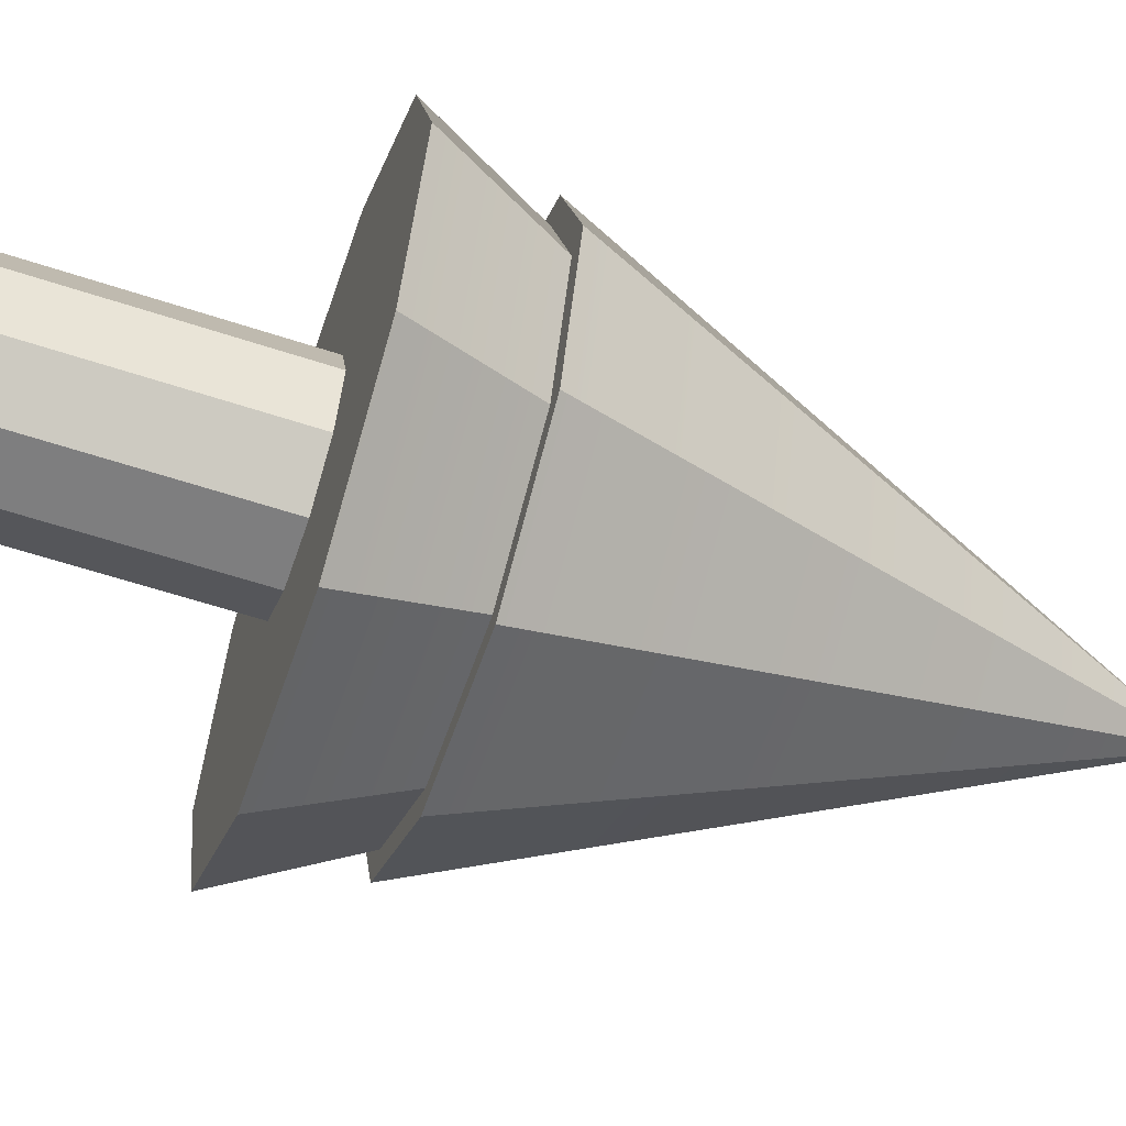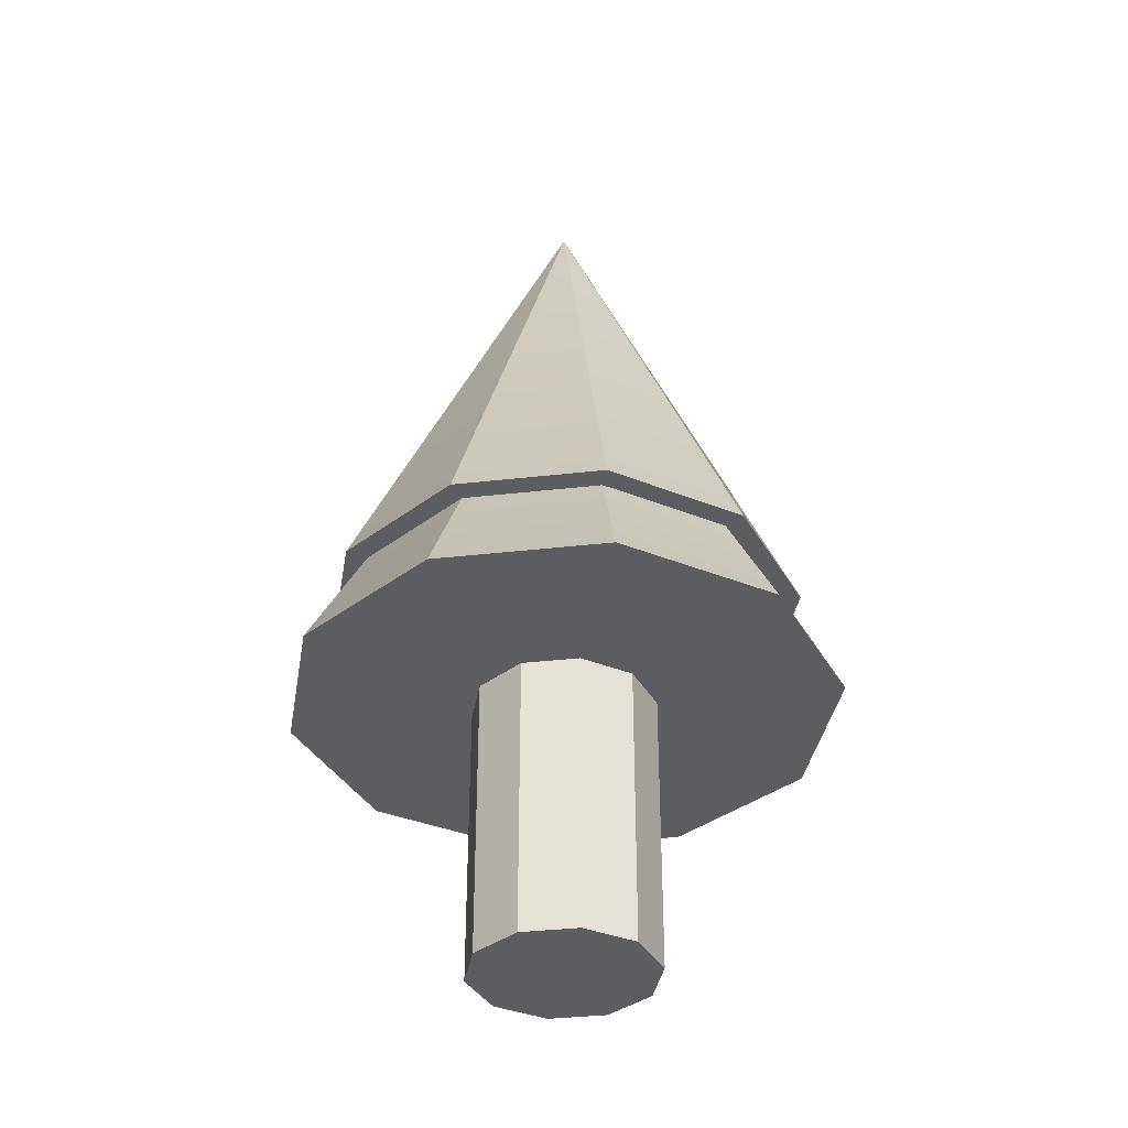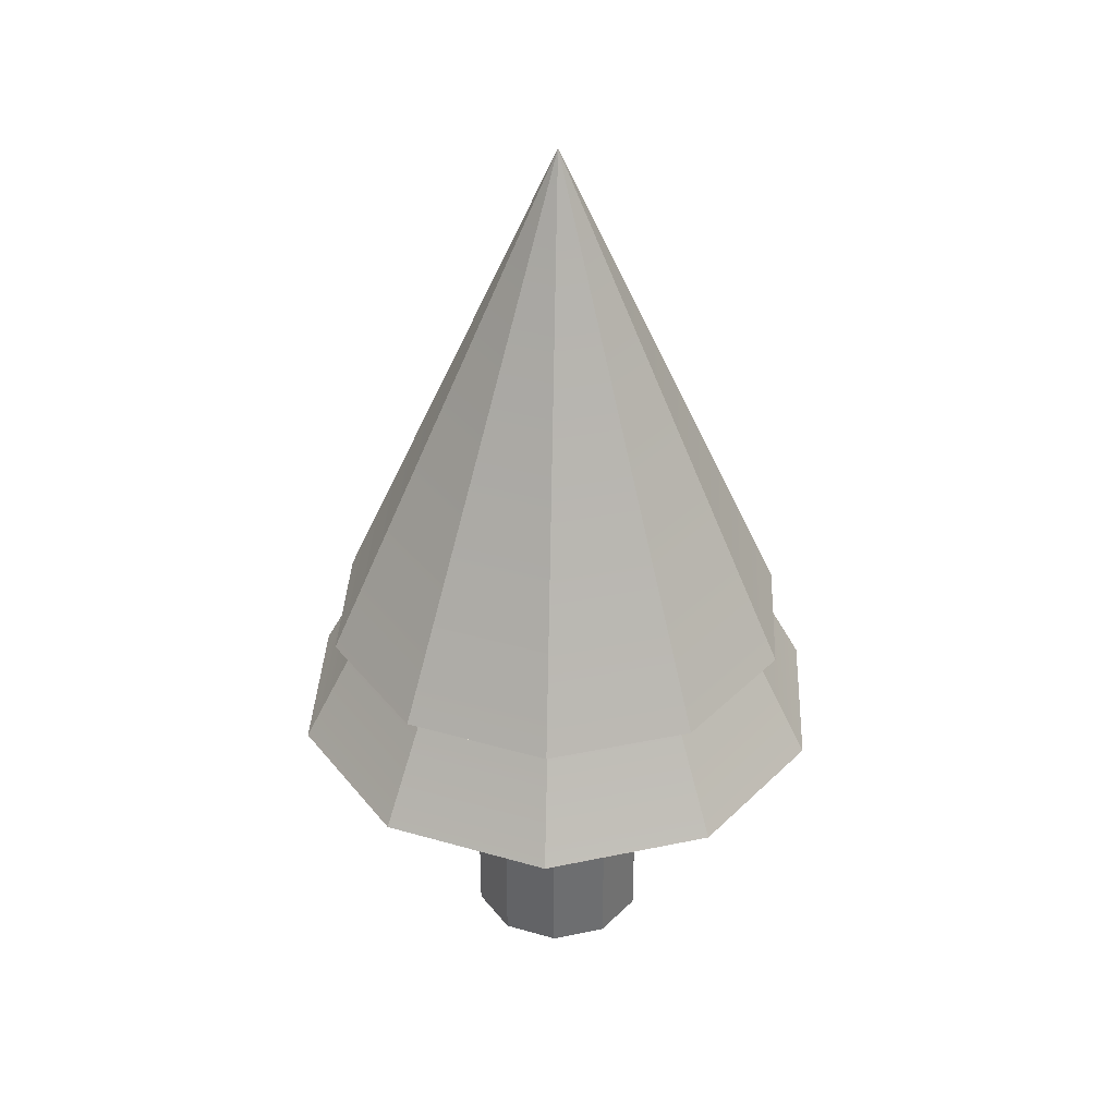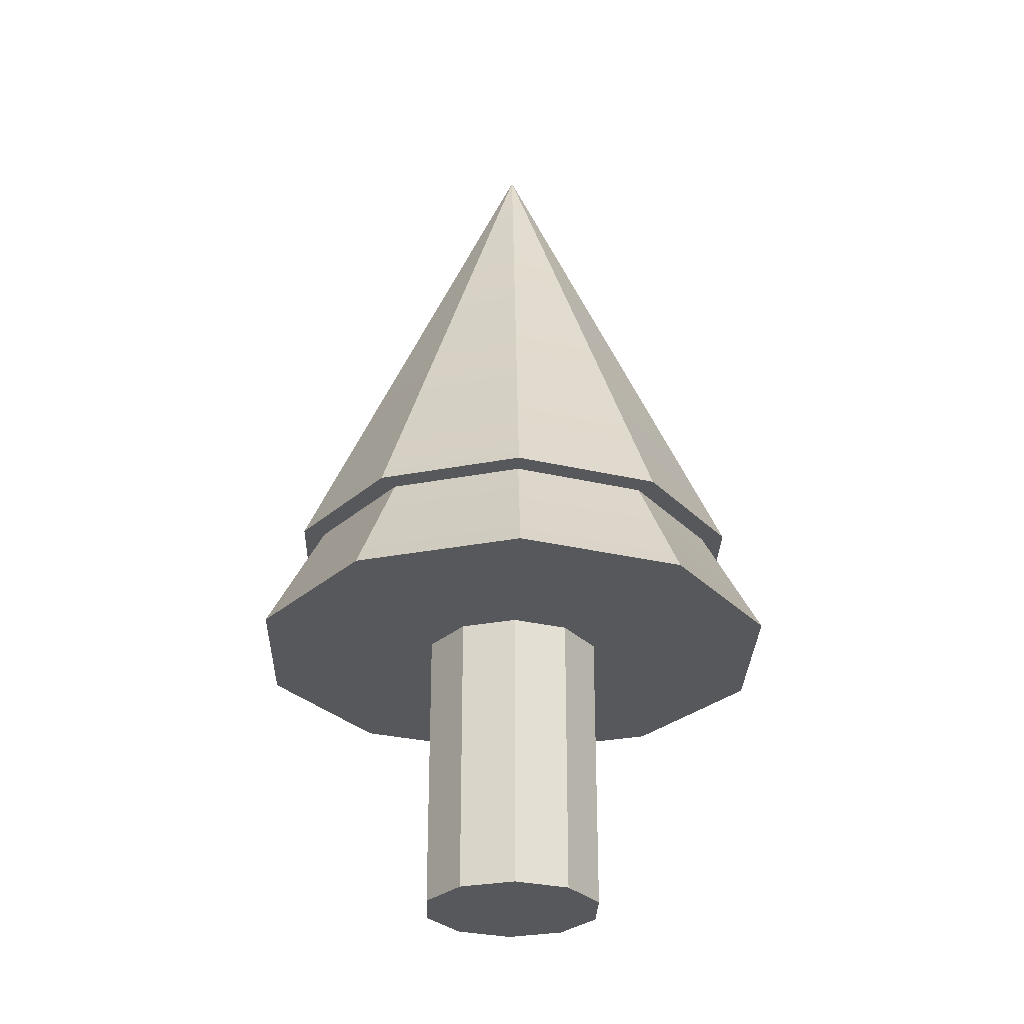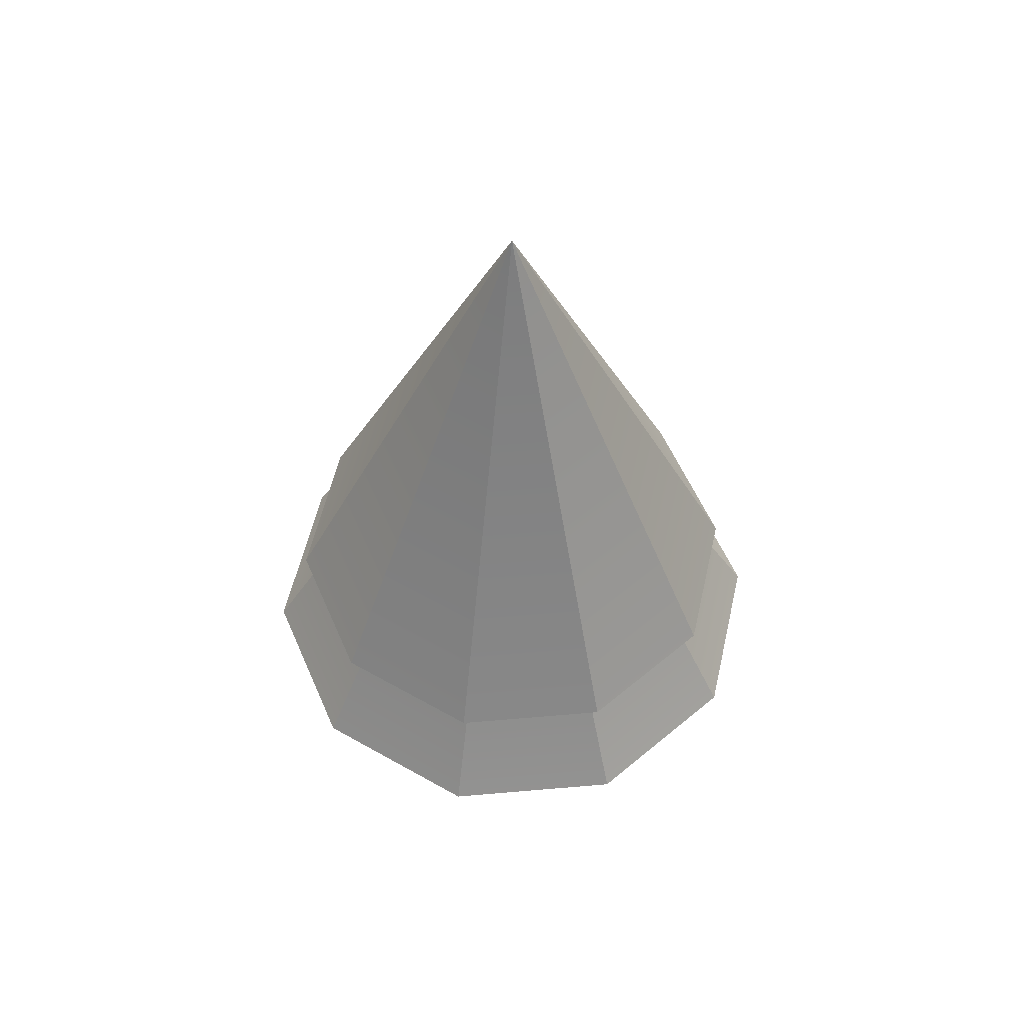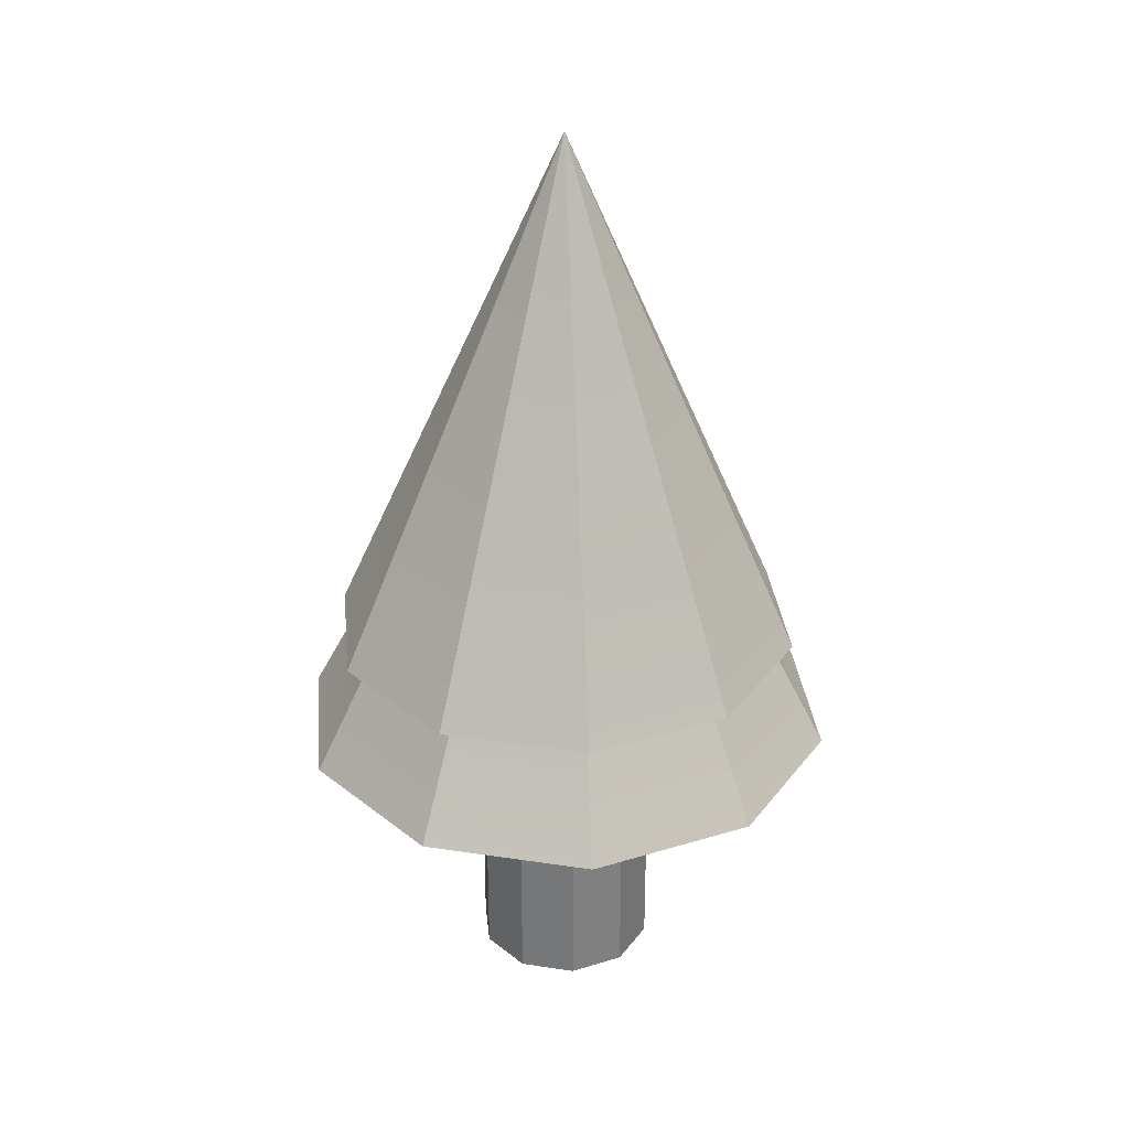
<metadata>
{"format":"obj","ext":"obj","renderer":"f3d","projection":"perspective","resolution":1024,"background":"white","views":[{"elev":-59.4,"azim":71.2,"up":"+Z"},{"elev":-36.9,"azim":152.4,"up":"+Y"},{"elev":36.1,"azim":56.7,"up":"+Y"},{"elev":-28.7,"azim":88.3,"up":"+Y"},{"elev":56.6,"azim":-41.2,"up":"+Y"},{"elev":30.7,"azim":120.3,"up":"+Y"}]}
</metadata>
<code>
v 0.908 0 -0.6597
v 0.3468 0 -1.067
v 0.908 4.454 -0.6597
v 0.908 4.454 -0.6597
v 0.3468 0 -1.067
v 0.3468 4.454 -1.067
v 0.3468 0 -1.067
v -0.3468 0 -1.067
v 0.3468 4.454 -1.067
v 0.3468 4.454 -1.067
v -0.3468 0 -1.067
v -0.3468 4.454 -1.067
v -0.3468 0 -1.067
v -0.908 0 -0.6597
v -0.3468 4.454 -1.067
v -0.3468 4.454 -1.067
v -0.908 0 -0.6597
v -0.908 4.454 -0.6597
v -0.908 0 -0.6597
v -1.122 0 0
v -0.908 4.454 -0.6597
v -0.908 4.454 -0.6597
v -1.122 0 0
v -1.122 4.454 0
v -1.122 0 0
v -0.908 0 0.6597
v -1.122 4.454 0
v -1.122 4.454 0
v -0.908 0 0.6597
v -0.908 4.454 0.6597
v -0.908 0 0.6597
v -0.3468 0 1.067
v -0.908 4.454 0.6597
v -0.908 4.454 0.6597
v -0.3468 0 1.067
v -0.3468 4.454 1.067
v -0.3468 0 1.067
v 0.3468 0 1.067
v -0.3468 4.454 1.067
v -0.3468 4.454 1.067
v 0.3468 0 1.067
v 0.3468 4.454 1.067
v 0.3468 0 1.067
v 0.908 0 0.6597
v 0.3468 4.454 1.067
v 0.3468 4.454 1.067
v 0.908 0 0.6597
v 0.908 4.454 0.6597
v 0.908 0 0.6597
v 1.122 0 0
v 0.908 4.454 0.6597
v 0.908 4.454 0.6597
v 1.122 0 0
v 1.122 4.454 0
v 1.122 0 0
v 0.908 0 -0.6597
v 1.122 4.454 0
v 1.122 4.454 0
v 0.908 0 -0.6597
v 0.908 4.454 -0.6597
v 0.3468 0 -1.067
v 0.908 0 -0.6597
v 0 0 0
v -0.3468 0 -1.067
v 0.3468 0 -1.067
v 0 0 0
v -0.908 0 -0.6597
v -0.3468 0 -1.067
v 0 0 0
v -1.122 0 0
v -0.908 0 -0.6597
v 0 0 0
v -0.908 0 0.6597
v -1.122 0 0
v 0 0 0
v -0.3468 0 1.067
v -0.908 0 0.6597
v 0 0 0
v 0.3468 0 1.067
v -0.3468 0 1.067
v 0 0 0
v 0.908 0 0.6597
v 0.3468 0 1.067
v 0 0 0
v 1.122 0 0
v 0.908 0 0.6597
v 0 0 0
v 0.908 0 -0.6597
v 1.122 0 0
v 0 0 0
v 2.362 4.856 -1.716
v 2.919 4.856 0
v 0.9022 4.856 -2.777
v 2.919 4.856 0
v 2.362 4.856 1.716
v 0.9022 4.856 -2.777
v 2.362 4.856 1.716
v 0.9022 4.856 2.777
v 0.9022 4.856 -2.777
v 0.9022 4.856 2.777
v -0.9022 4.856 2.777
v 0.9022 4.856 -2.777
v -0.9022 4.856 2.777
v -2.362 4.856 1.716
v 0.9022 4.856 -2.777
v -2.362 4.856 1.716
v -2.919 4.856 0
v 0.9022 4.856 -2.777
v -2.919 4.856 0
v -2.362 4.856 -1.716
v 0.9022 4.856 -2.777
v -2.362 4.856 -1.716
v -0.9022 4.856 -2.777
v 0.9022 4.856 -2.777
v 2.362 4.856 -1.716
v 0.9022 4.856 -2.777
v 0 11.37 0
v 0.9022 4.856 -2.777
v -0.9022 4.856 -2.777
v 0 11.37 0
v -0.9022 4.856 -2.777
v -2.362 4.856 -1.716
v 0 11.37 0
v -2.362 4.856 -1.716
v -2.919 4.856 0
v 0 11.37 0
v -2.919 4.856 0
v -2.362 4.856 1.716
v 0 11.37 0
v -2.362 4.856 1.716
v -0.9022 4.856 2.777
v 0 11.37 0
v -0.9022 4.856 2.777
v 0.9022 4.856 2.777
v 0 11.37 0
v 0.9022 4.856 2.777
v 2.362 4.856 1.716
v 0 11.37 0
v 2.362 4.856 1.716
v 2.919 4.856 0
v 0 11.37 0
v 2.919 4.856 0
v 2.362 4.856 -1.716
v 0 11.37 0
v 2.72 3.489 -1.976
v 3.362 3.489 0
v 1.039 3.489 -3.198
v 3.362 3.489 0
v 2.72 3.489 1.976
v 1.039 3.489 -3.198
v 2.72 3.489 1.976
v 1.039 3.489 3.198
v 1.039 3.489 -3.198
v 1.039 3.489 3.198
v -1.039 3.489 3.198
v 1.039 3.489 -3.198
v -1.039 3.489 3.198
v -2.72 3.489 1.976
v 1.039 3.489 -3.198
v -2.72 3.489 1.976
v -3.362 3.489 0
v 1.039 3.489 -3.198
v -3.362 3.489 0
v -2.72 3.489 -1.976
v 1.039 3.489 -3.198
v -2.72 3.489 -1.976
v -1.039 3.489 -3.198
v 1.039 3.489 -3.198
v 2.72 3.489 -1.976
v 1.039 3.489 -3.198
v 0 9.88 0
v 1.039 3.489 -3.198
v -1.039 3.489 -3.198
v 0 9.88 0
v -1.039 3.489 -3.198
v -2.72 3.489 -1.976
v 0 9.88 0
v -2.72 3.489 -1.976
v -3.362 3.489 0
v 0 9.88 0
v -3.362 3.489 0
v -2.72 3.489 1.976
v 0 9.88 0
v -2.72 3.489 1.976
v -1.039 3.489 3.198
v 0 9.88 0
v -1.039 3.489 3.198
v 1.039 3.489 3.198
v 0 9.88 0
v 1.039 3.489 3.198
v 2.72 3.489 1.976
v 0 9.88 0
v 2.72 3.489 1.976
v 3.362 3.489 0
v 0 9.88 0
v 3.362 3.489 0
v 2.72 3.489 -1.976
v 0 9.88 0
v 0.908 0 -0.6597
v 0.3468 0 -1.067
v 0.908 4.454 -0.6597
v 0.908 4.454 -0.6597
v 0.3468 0 -1.067
v 0.3468 4.454 -1.067
v 0.3468 0 -1.067
v -0.3468 0 -1.067
v 0.3468 4.454 -1.067
v 0.3468 4.454 -1.067
v -0.3468 0 -1.067
v -0.3468 4.454 -1.067
v -0.3468 0 -1.067
v -0.908 0 -0.6597
v -0.3468 4.454 -1.067
v -0.3468 4.454 -1.067
v -0.908 0 -0.6597
v -0.908 4.454 -0.6597
v -0.908 0 -0.6597
v -1.122 0 0
v -0.908 4.454 -0.6597
v -0.908 4.454 -0.6597
v -1.122 0 0
v -1.122 4.454 0
v -1.122 0 0
v -0.908 0 0.6597
v -1.122 4.454 0
v -1.122 4.454 0
v -0.908 0 0.6597
v -0.908 4.454 0.6597
v -0.908 0 0.6597
v -0.3468 0 1.067
v -0.908 4.454 0.6597
v -0.908 4.454 0.6597
v -0.3468 0 1.067
v -0.3468 4.454 1.067
v -0.3468 0 1.067
v 0.3468 0 1.067
v -0.3468 4.454 1.067
v -0.3468 4.454 1.067
v 0.3468 0 1.067
v 0.3468 4.454 1.067
v 0.3468 0 1.067
v 0.908 0 0.6597
v 0.3468 4.454 1.067
v 0.3468 4.454 1.067
v 0.908 0 0.6597
v 0.908 4.454 0.6597
v 0.908 0 0.6597
v 1.122 0 0
v 0.908 4.454 0.6597
v 0.908 4.454 0.6597
v 1.122 0 0
v 1.122 4.454 0
v 1.122 0 0
v 0.908 0 -0.6597
v 1.122 4.454 0
v 1.122 4.454 0
v 0.908 0 -0.6597
v 0.908 4.454 -0.6597
v 0.3468 0 -1.067
v 0.908 0 -0.6597
v 0 0 0
v -0.3468 0 -1.067
v 0.3468 0 -1.067
v 0 0 0
v -0.908 0 -0.6597
v -0.3468 0 -1.067
v 0 0 0
v -1.122 0 0
v -0.908 0 -0.6597
v 0 0 0
v -0.908 0 0.6597
v -1.122 0 0
v 0 0 0
v -0.3468 0 1.067
v -0.908 0 0.6597
v 0 0 0
v 0.3468 0 1.067
v -0.3468 0 1.067
v 0 0 0
v 0.908 0 0.6597
v 0.3468 0 1.067
v 0 0 0
v 1.122 0 0
v 0.908 0 0.6597
v 0 0 0
v 0.908 0 -0.6597
v 1.122 0 0
v 0 0 0
v 2.362 4.856 -1.716
v 2.919 4.856 0
v 0.9022 4.856 -2.777
v 2.919 4.856 0
v 2.362 4.856 1.716
v 0.9022 4.856 -2.777
v 2.362 4.856 1.716
v 0.9022 4.856 2.777
v 0.9022 4.856 -2.777
v 0.9022 4.856 2.777
v -0.9022 4.856 2.777
v 0.9022 4.856 -2.777
v -0.9022 4.856 2.777
v -2.362 4.856 1.716
v 0.9022 4.856 -2.777
v -2.362 4.856 1.716
v -2.919 4.856 0
v 0.9022 4.856 -2.777
v -2.919 4.856 0
v -2.362 4.856 -1.716
v 0.9022 4.856 -2.777
v -2.362 4.856 -1.716
v -0.9022 4.856 -2.777
v 0.9022 4.856 -2.777
v 2.362 4.856 -1.716
v 0.9022 4.856 -2.777
v 0 11.37 0
v 0.9022 4.856 -2.777
v -0.9022 4.856 -2.777
v 0 11.37 0
v -0.9022 4.856 -2.777
v -2.362 4.856 -1.716
v 0 11.37 0
v -2.362 4.856 -1.716
v -2.919 4.856 0
v 0 11.37 0
v -2.919 4.856 0
v -2.362 4.856 1.716
v 0 11.37 0
v -2.362 4.856 1.716
v -0.9022 4.856 2.777
v 0 11.37 0
v -0.9022 4.856 2.777
v 0.9022 4.856 2.777
v 0 11.37 0
v 0.9022 4.856 2.777
v 2.362 4.856 1.716
v 0 11.37 0
v 2.362 4.856 1.716
v 2.919 4.856 0
v 0 11.37 0
v 2.919 4.856 0
v 2.362 4.856 -1.716
v 0 11.37 0
v 2.72 3.489 -1.976
v 3.362 3.489 0
v 1.039 3.489 -3.198
v 3.362 3.489 0
v 2.72 3.489 1.976
v 1.039 3.489 -3.198
v 2.72 3.489 1.976
v 1.039 3.489 3.198
v 1.039 3.489 -3.198
v 1.039 3.489 3.198
v -1.039 3.489 3.198
v 1.039 3.489 -3.198
v -1.039 3.489 3.198
v -2.72 3.489 1.976
v 1.039 3.489 -3.198
v -2.72 3.489 1.976
v -3.362 3.489 0
v 1.039 3.489 -3.198
v -3.362 3.489 0
v -2.72 3.489 -1.976
v 1.039 3.489 -3.198
v -2.72 3.489 -1.976
v -1.039 3.489 -3.198
v 1.039 3.489 -3.198
v 2.72 3.489 -1.976
v 1.039 3.489 -3.198
v 0 9.88 0
v 1.039 3.489 -3.198
v -1.039 3.489 -3.198
v 0 9.88 0
v -1.039 3.489 -3.198
v -2.72 3.489 -1.976
v 0 9.88 0
v -2.72 3.489 -1.976
v -3.362 3.489 0
v 0 9.88 0
v -3.362 3.489 0
v -2.72 3.489 1.976
v 0 9.88 0
v -2.72 3.489 1.976
v -1.039 3.489 3.198
v 0 9.88 0
v -1.039 3.489 3.198
v 1.039 3.489 3.198
v 0 9.88 0
v 1.039 3.489 3.198
v 2.72 3.489 1.976
v 0 9.88 0
v 2.72 3.489 1.976
v 3.362 3.489 0
v 0 9.88 0
v 3.362 3.489 0
v 2.72 3.489 -1.976
v 0 9.88 0
f 1 2 3
f 4 5 6
f 7 8 9
f 10 11 12
f 13 14 15
f 16 17 18
f 19 20 21
f 22 23 24
f 25 26 27
f 28 29 30
f 31 32 33
f 34 35 36
f 37 38 39
f 40 41 42
f 43 44 45
f 46 47 48
f 49 50 51
f 52 53 54
f 55 56 57
f 58 59 60
f 61 62 63
f 64 65 66
f 67 68 69
f 70 71 72
f 73 74 75
f 76 77 78
f 79 80 81
f 82 83 84
f 85 86 87
f 88 89 90
f 91 92 93
f 94 95 96
f 97 98 99
f 100 101 102
f 103 104 105
f 106 107 108
f 109 110 111
f 112 113 114
f 115 116 117
f 118 119 120
f 121 122 123
f 124 125 126
f 127 128 129
f 130 131 132
f 133 134 135
f 136 137 138
f 139 140 141
f 142 143 144
f 145 146 147
f 148 149 150
f 151 152 153
f 154 155 156
f 157 158 159
f 160 161 162
f 163 164 165
f 166 167 168
f 169 170 171
f 172 173 174
f 175 176 177
f 178 179 180
f 181 182 183
f 184 185 186
f 187 188 189
f 190 191 192
f 193 194 195
f 196 197 198
f 199 200 201
f 202 203 204
f 205 206 207
f 208 209 210
f 211 212 213
f 214 215 216
f 217 218 219
f 220 221 222
f 223 224 225
f 226 227 228
f 229 230 231
f 232 233 234
f 235 236 237
f 238 239 240
f 241 242 243
f 244 245 246
f 247 248 249
f 250 251 252
f 253 254 255
f 256 257 258
f 259 260 261
f 262 263 264
f 265 266 267
f 268 269 270
f 271 272 273
f 274 275 276
f 277 278 279
f 280 281 282
f 283 284 285
f 286 287 288
f 289 290 291
f 292 293 294
f 295 296 297
f 298 299 300
f 301 302 303
f 304 305 306
f 307 308 309
f 310 311 312
f 313 314 315
f 316 317 318
f 319 320 321
f 322 323 324
f 325 326 327
f 328 329 330
f 331 332 333
f 334 335 336
f 337 338 339
f 340 341 342
f 343 344 345
f 346 347 348
f 349 350 351
f 352 353 354
f 355 356 357
f 358 359 360
f 361 362 363
f 364 365 366
f 367 368 369
f 370 371 372
f 373 374 375
f 376 377 378
f 379 380 381
f 382 383 384
f 385 386 387
f 388 389 390
f 391 392 393
f 394 395 396

</code>
